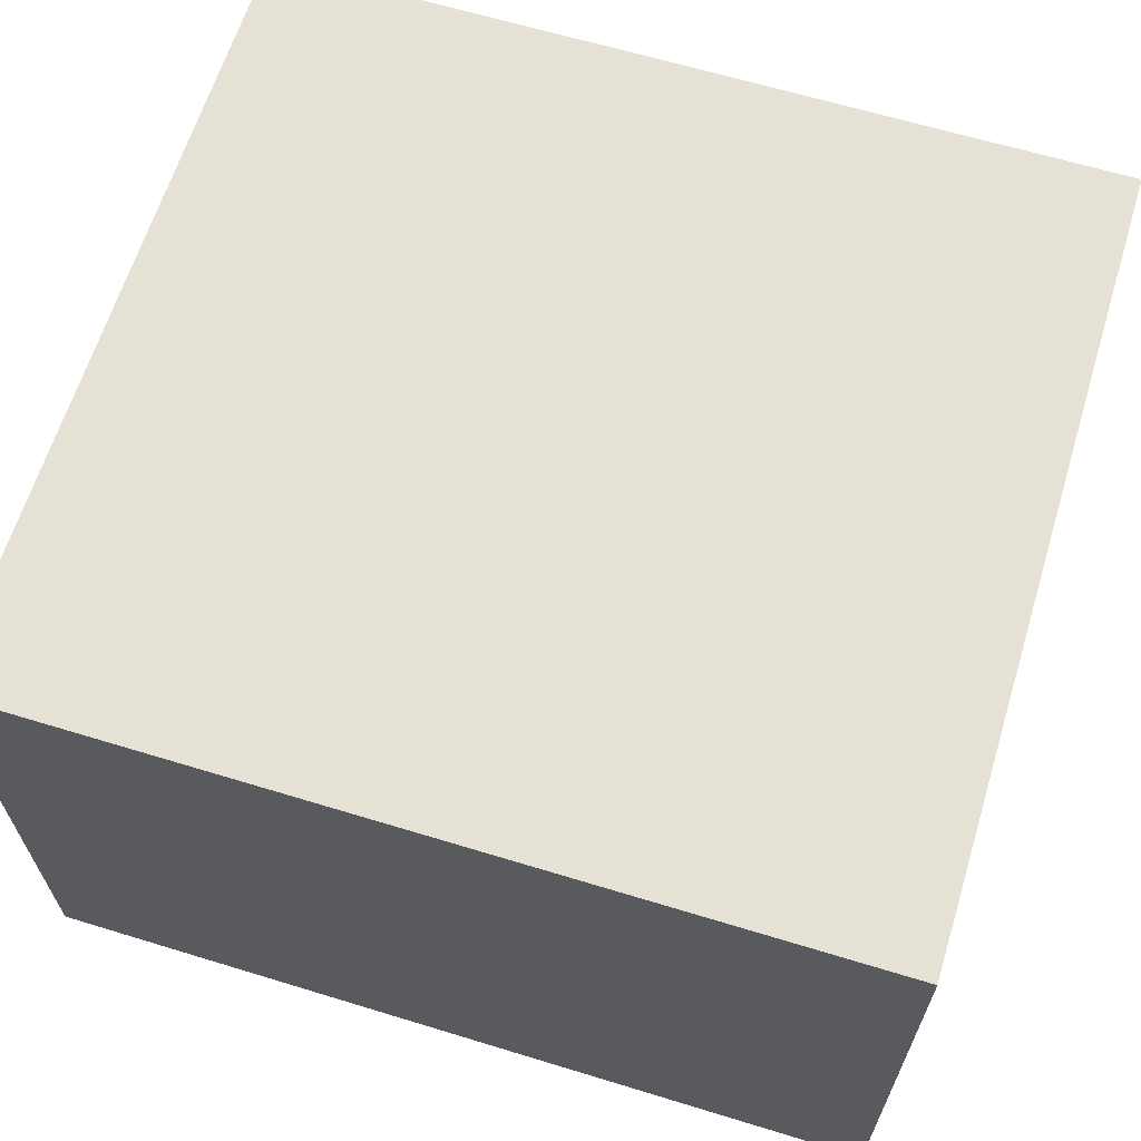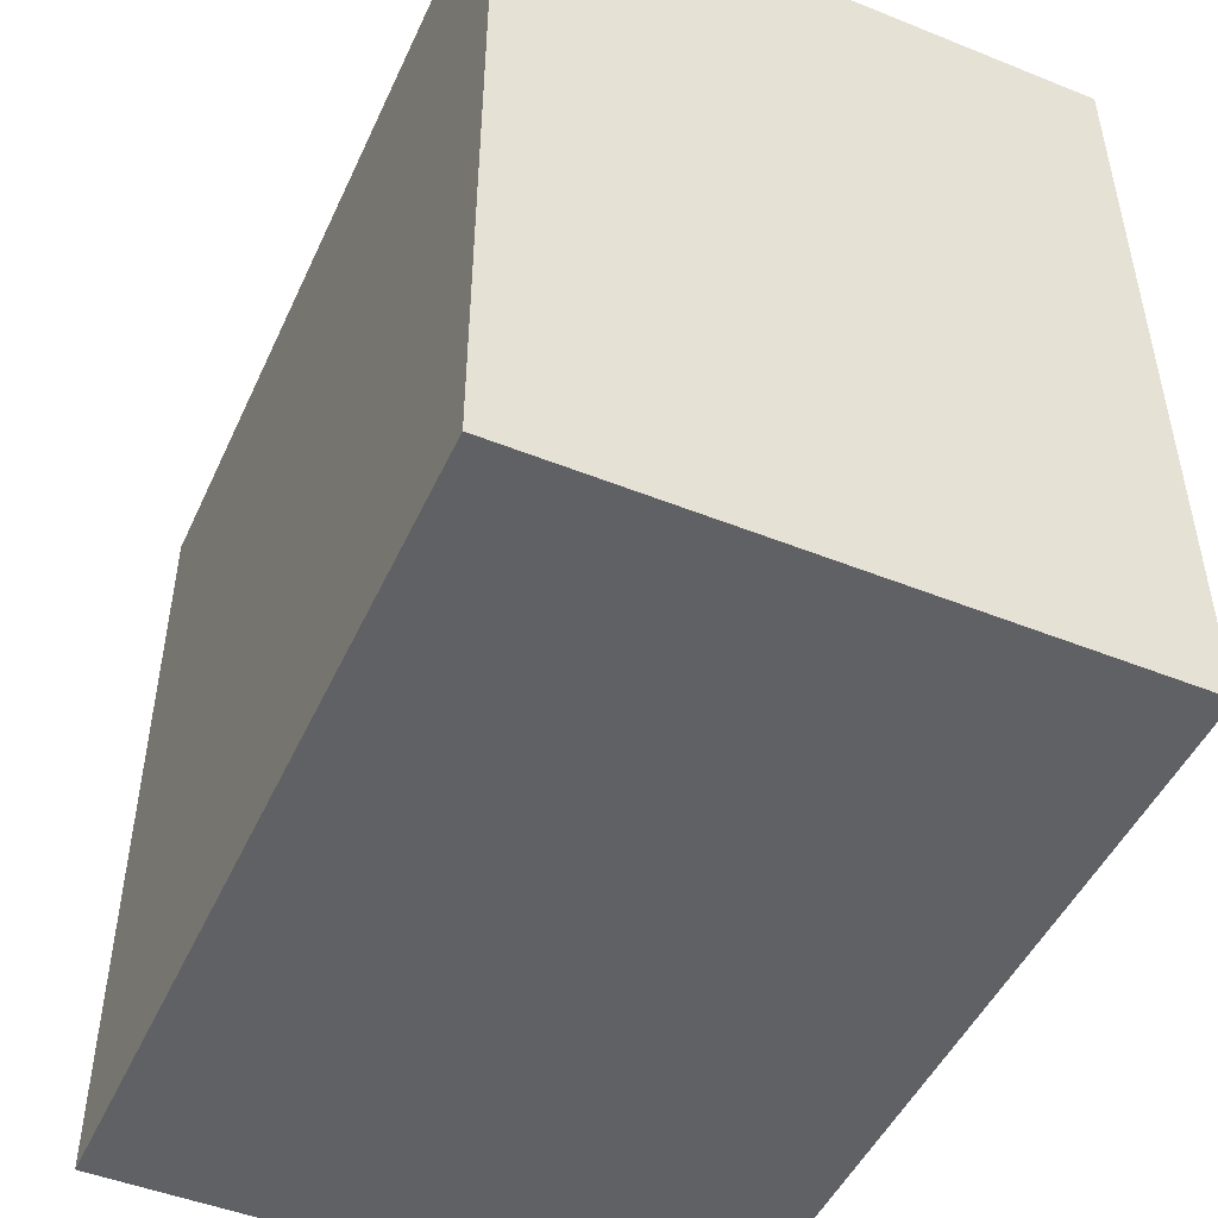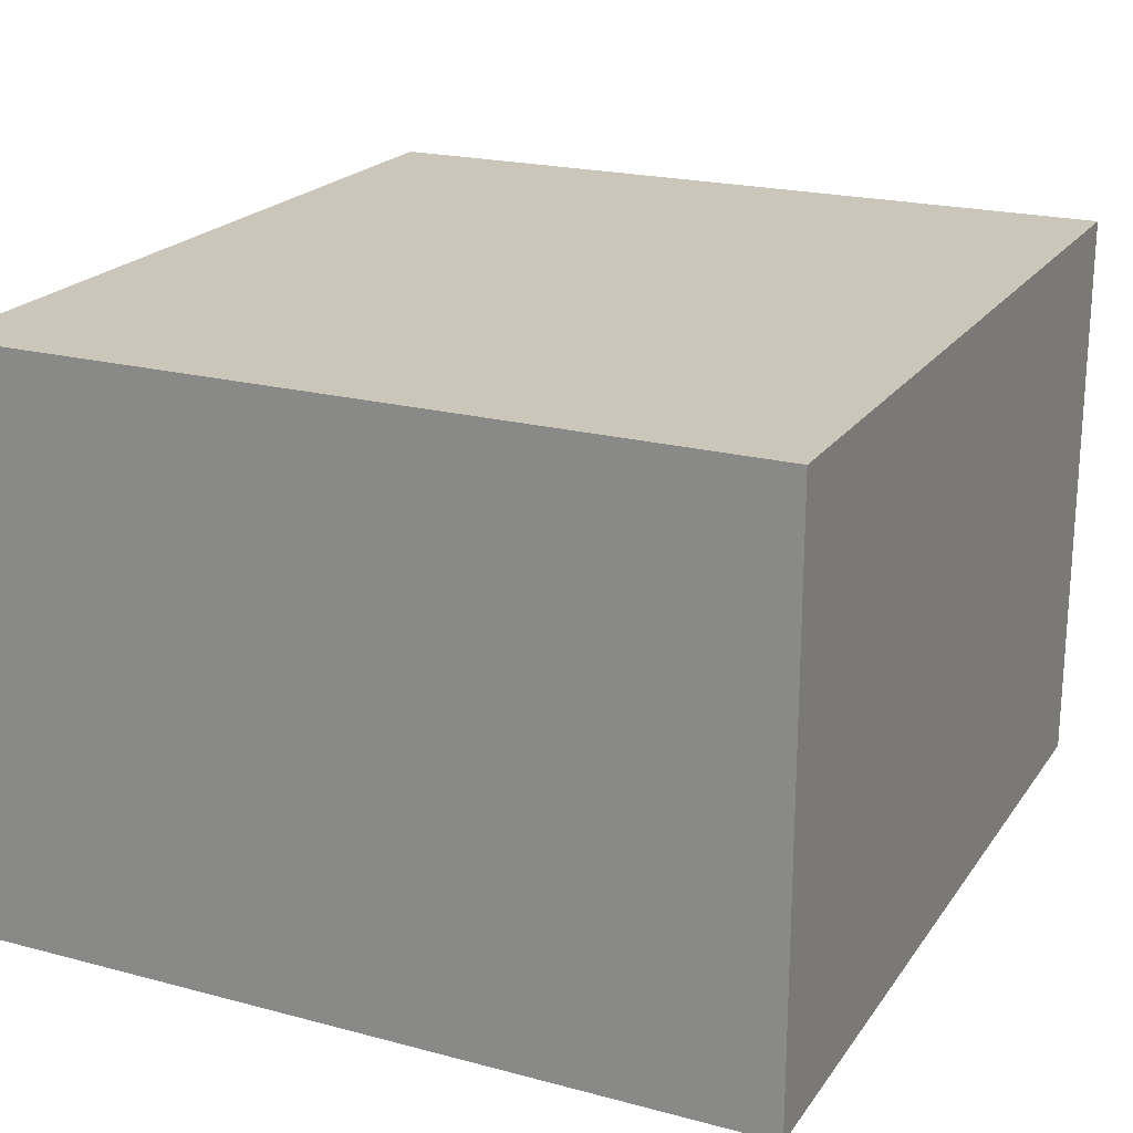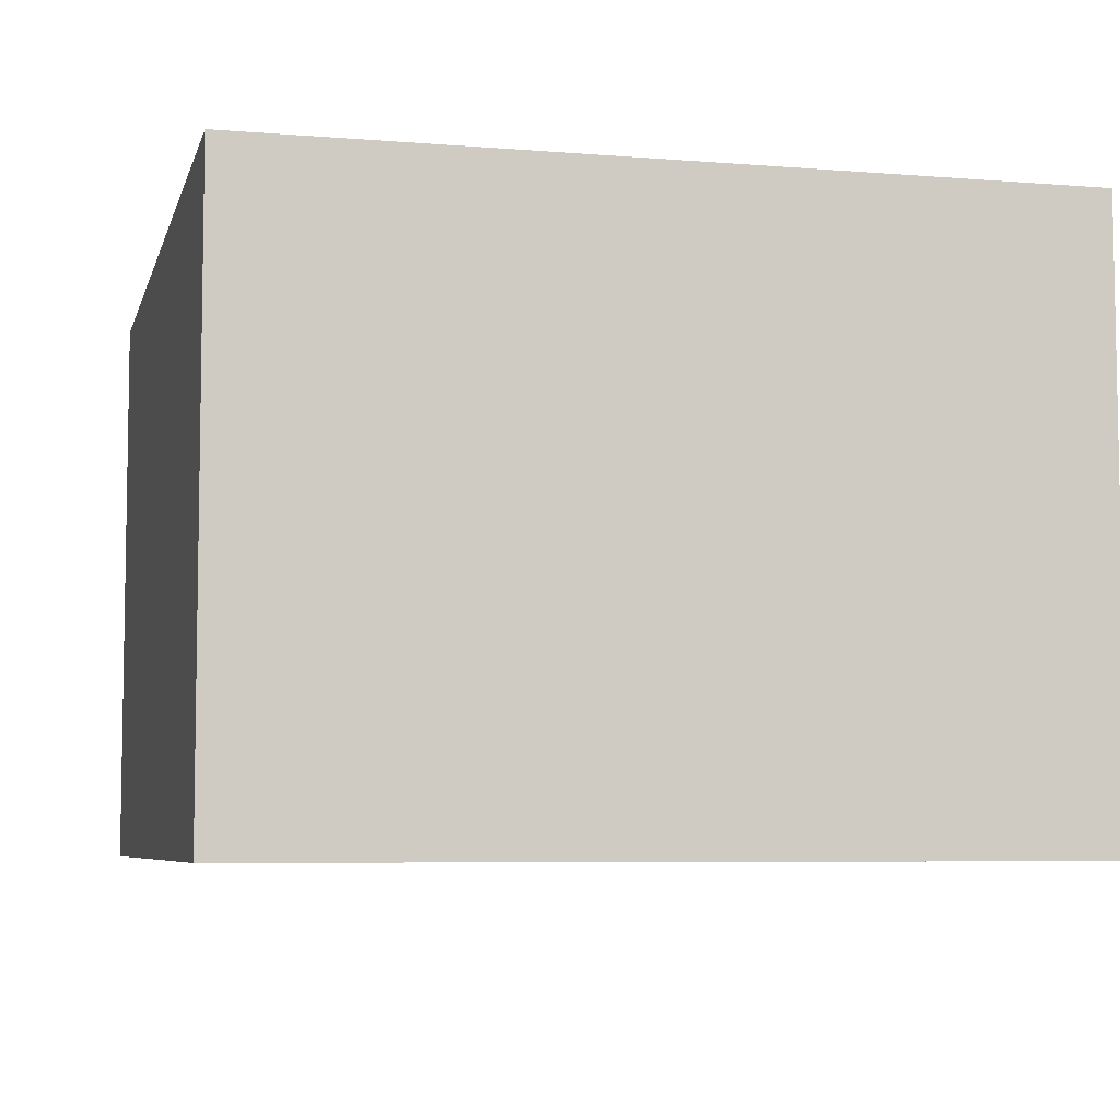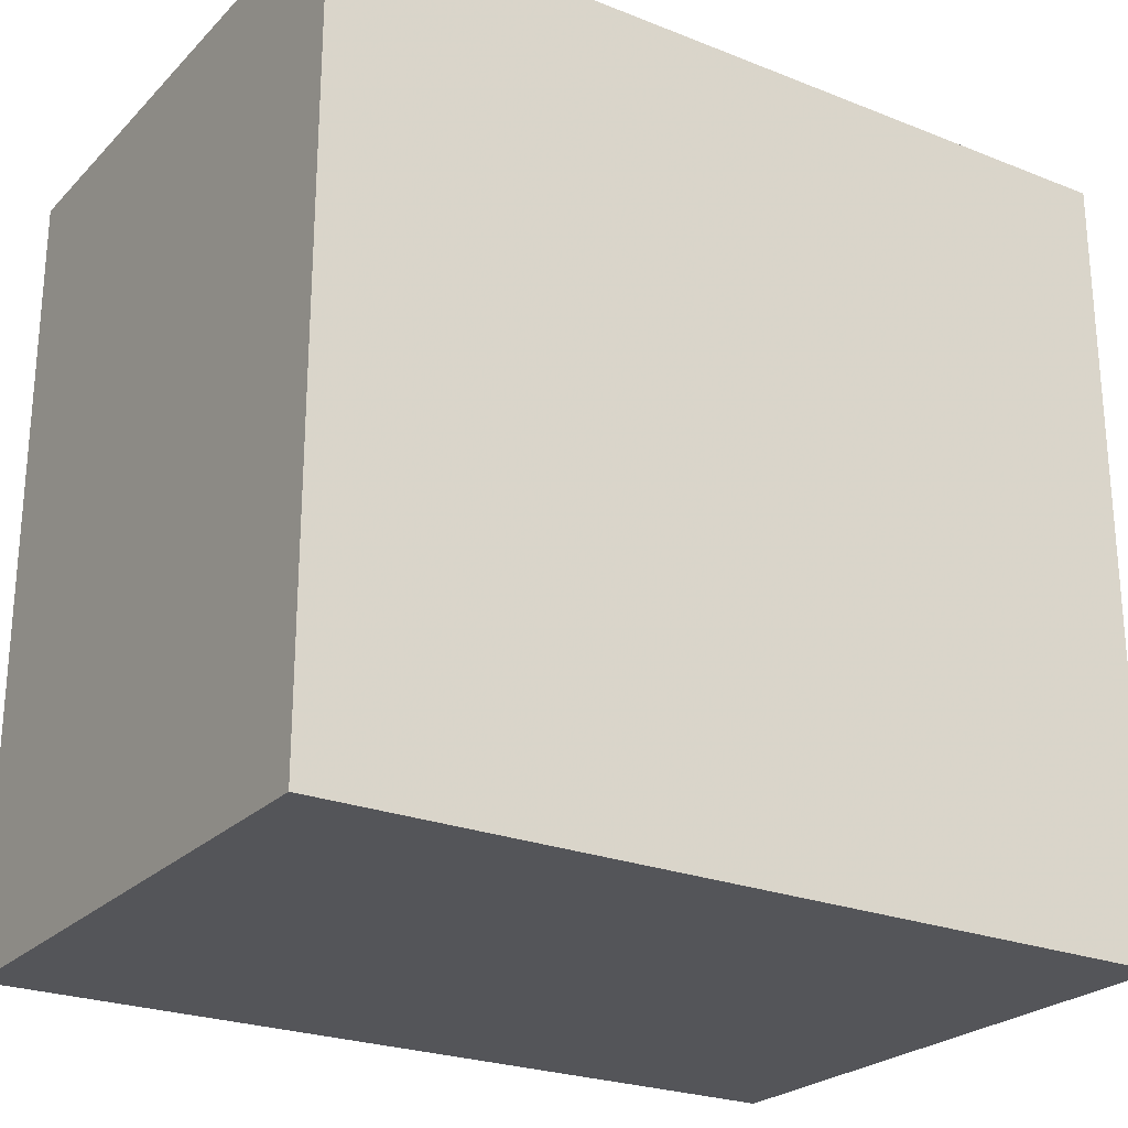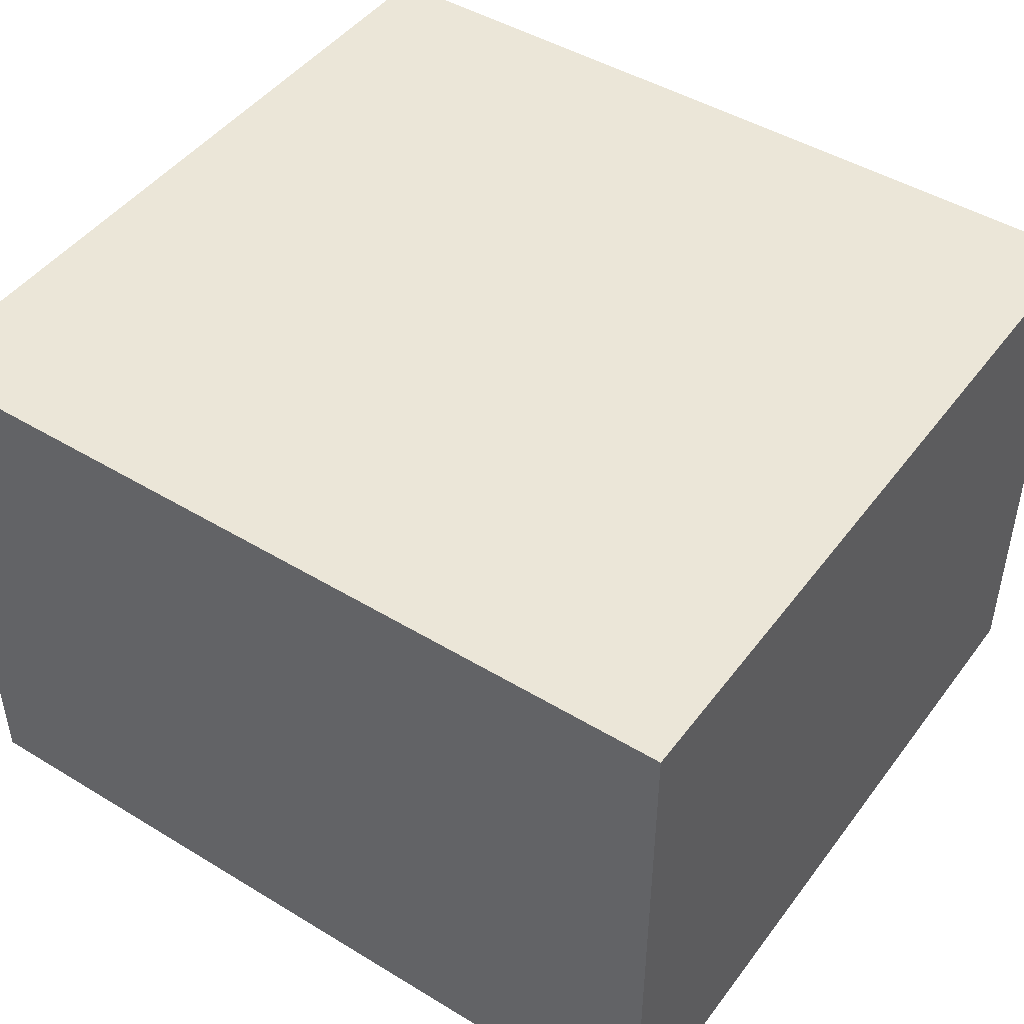
<metadata>
{"format":"obj","ext":"obj","renderer":"f3d","projection":"perspective","resolution":1024,"background":"white","views":[{"elev":64.2,"azim":17.1,"up":"+Z"},{"elev":-48.4,"azim":-114.1,"up":"+Y"},{"elev":21.1,"azim":115.3,"up":"+Z"},{"elev":-6.3,"azim":-103.6,"up":"+Z"},{"elev":-24.6,"azim":147.1,"up":"+Y"},{"elev":46.2,"azim":34.7,"up":"+Z"}]}
</metadata>
<code>
v -0.04001 -0.03747 -0.02772
v -0.04001 -0.03747 0.02772
v -0.04001 0.03747 -0.02772
v -0.04001 0.03747 0.02772
v 0.04001 -0.03747 -0.02772
v 0.04001 -0.03747 0.02772
v 0.04001 0.03747 -0.02772
v 0.04001 0.03747 0.02772
f 2 4 1
f 5 2 1
f 1 4 3
f 3 5 1
f 2 8 4
f 6 2 5
f 6 8 2
f 4 8 3
f 7 5 3
f 3 8 7
f 7 6 5
f 8 6 7

</code>
